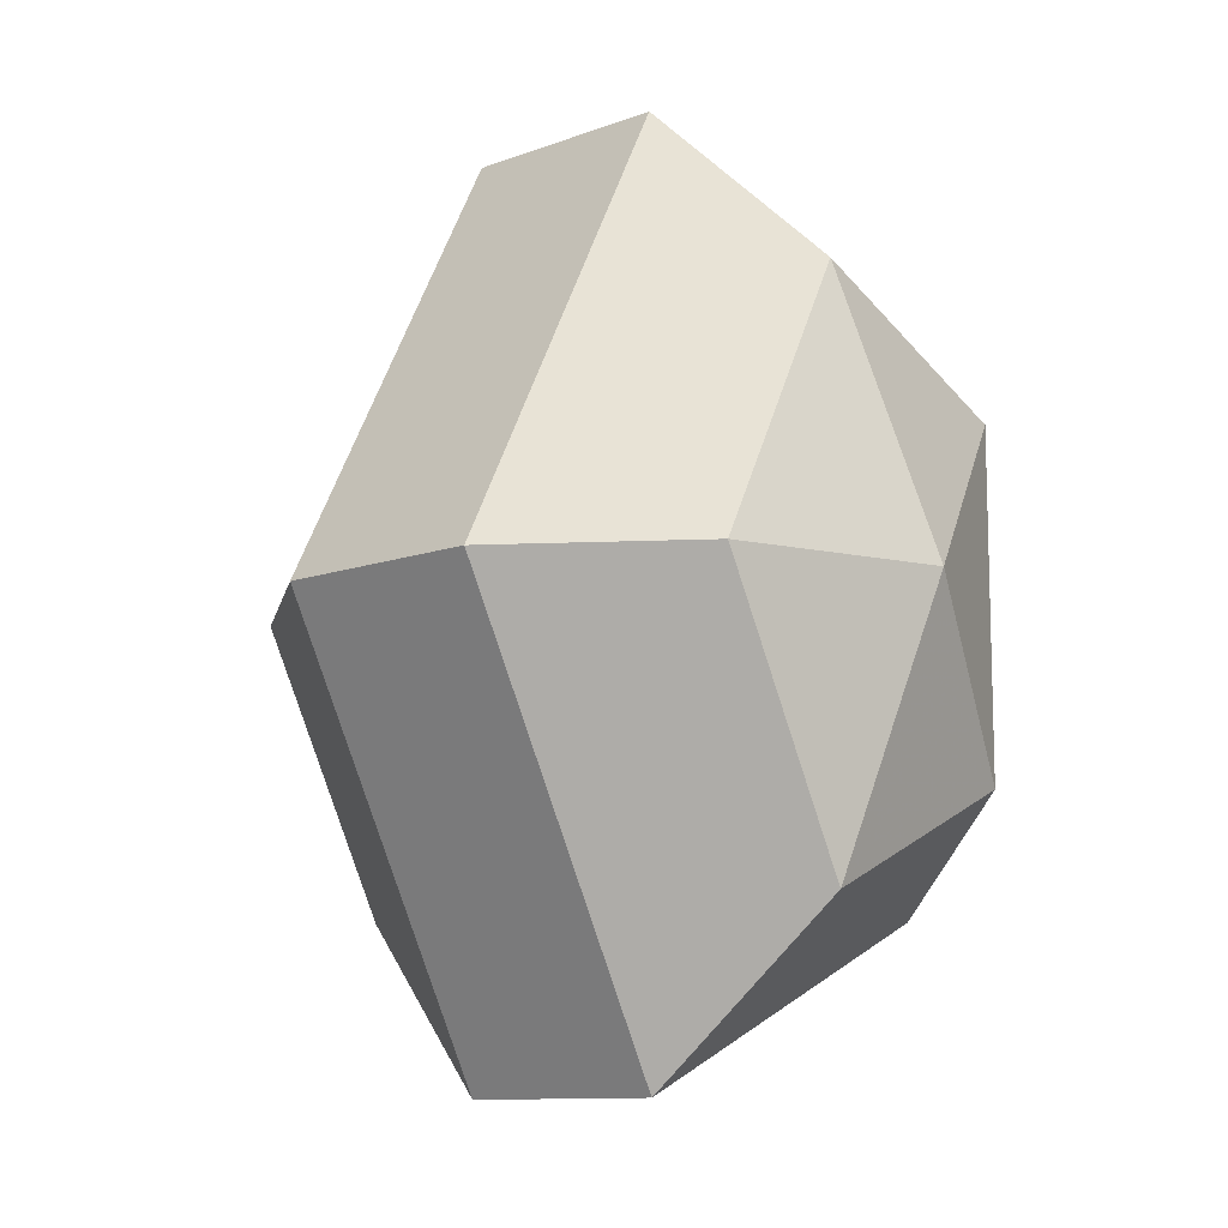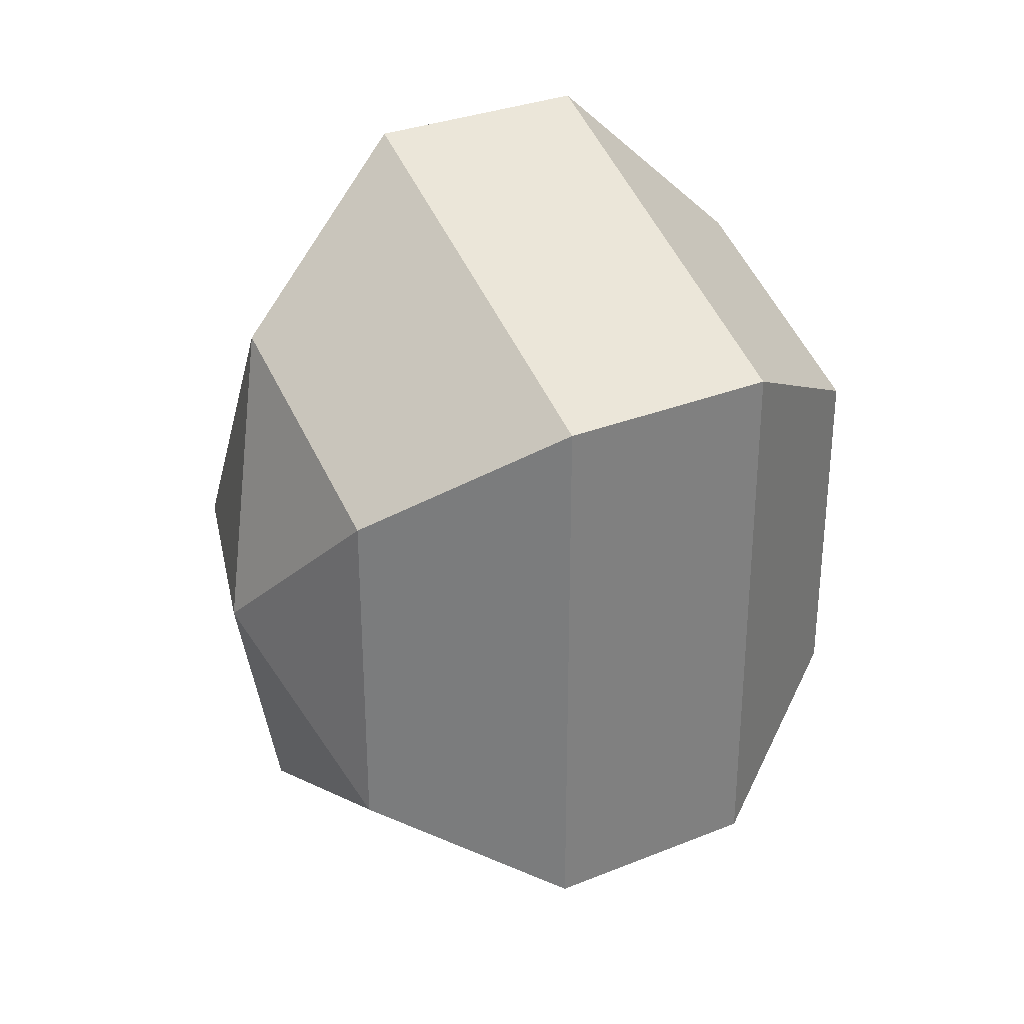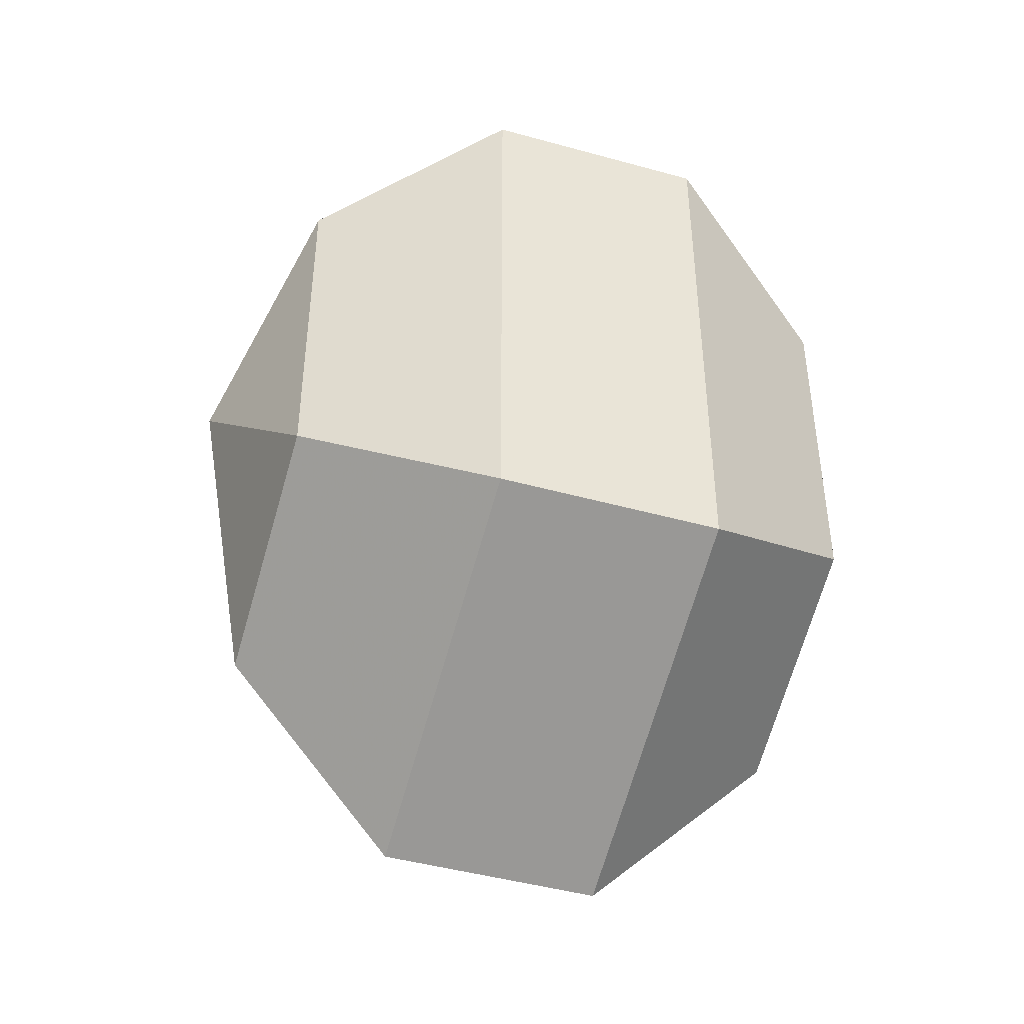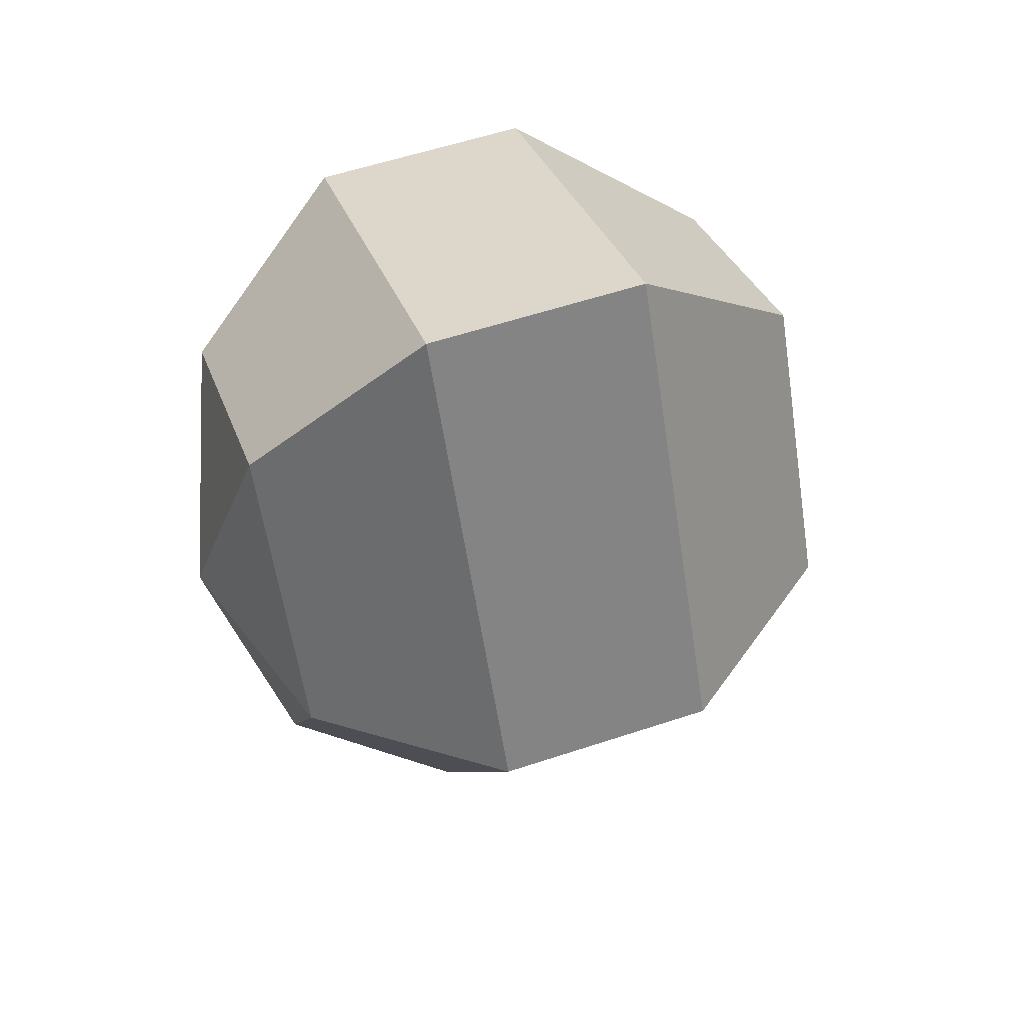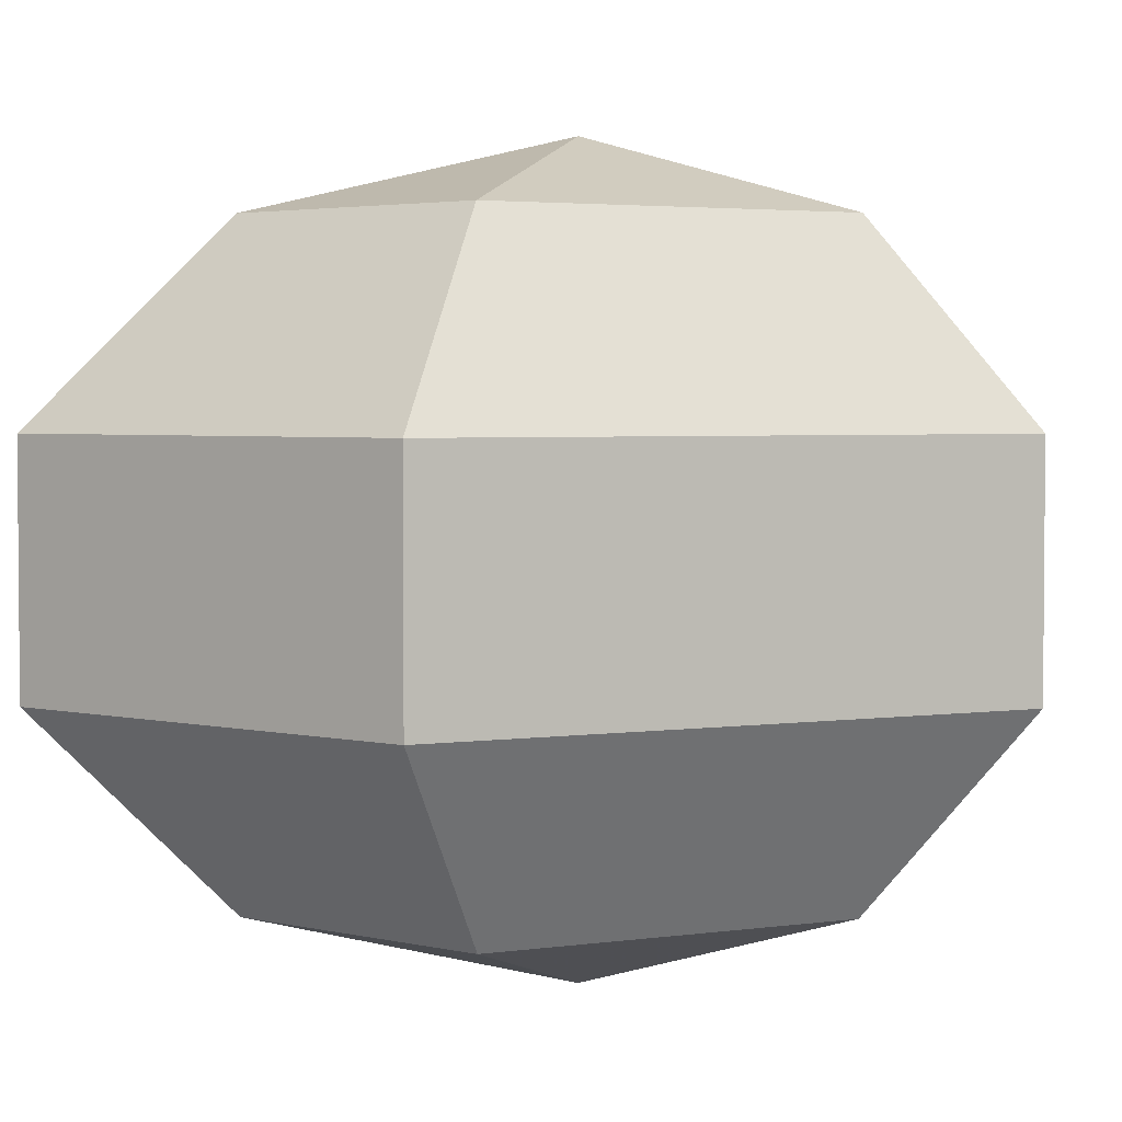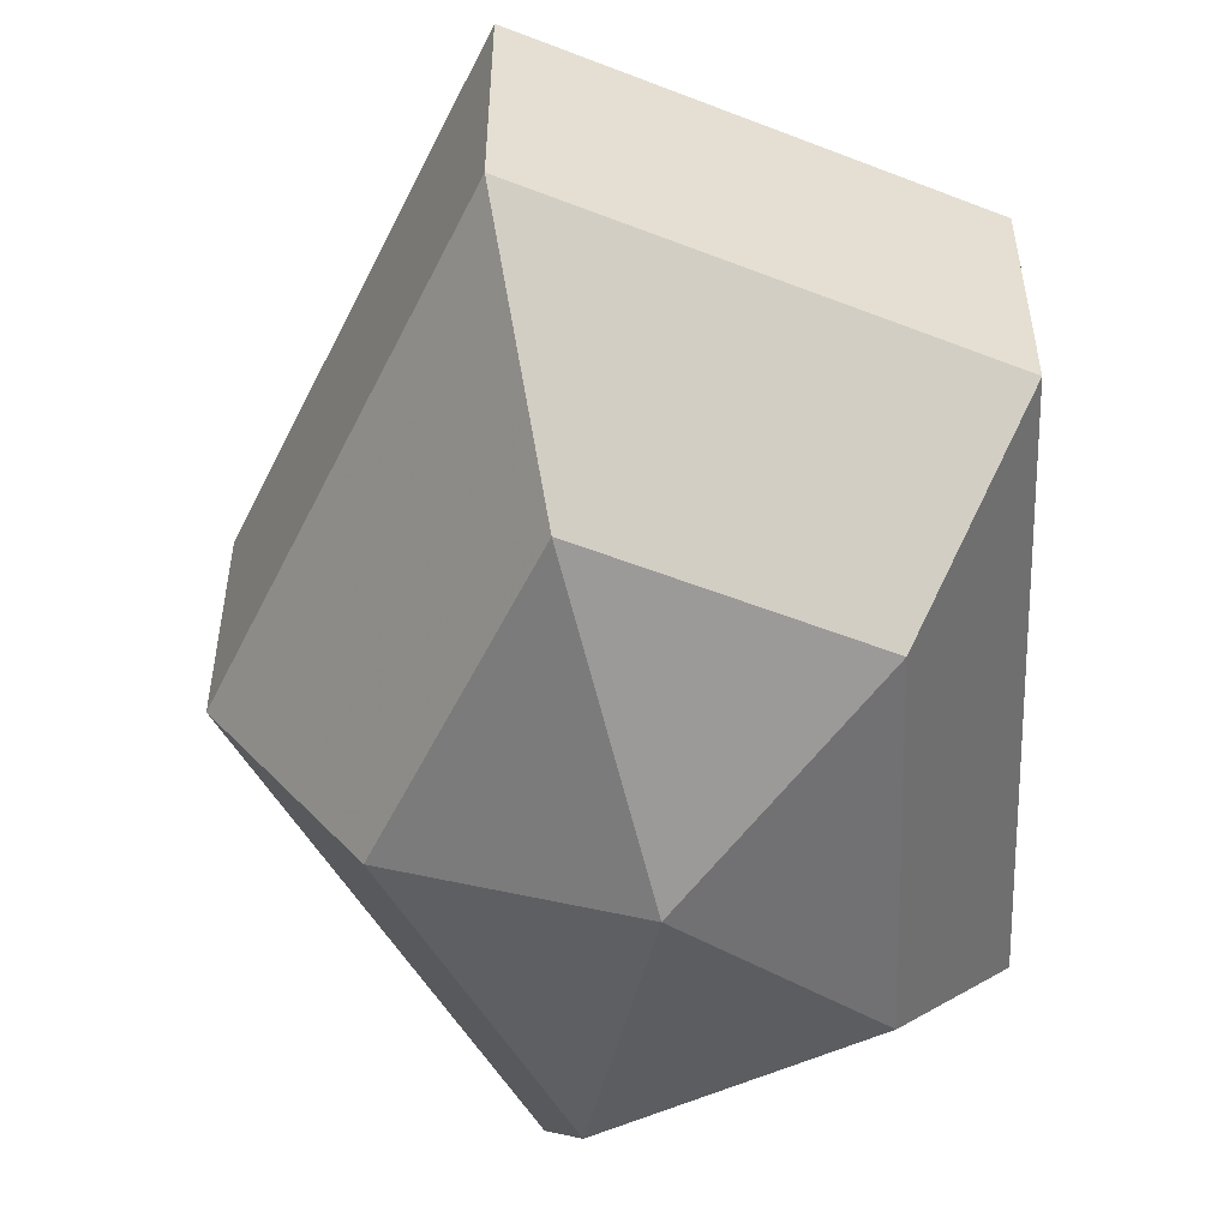
<metadata>
{"format":"obj","ext":"obj","renderer":"f3d","projection":"perspective","resolution":1024,"background":"white","views":[{"elev":-11.0,"azim":-47.7,"up":"+Y"},{"elev":31.3,"azim":60.2,"up":"+Y"},{"elev":-44.8,"azim":72.1,"up":"+Y"},{"elev":57.1,"azim":-109.1,"up":"+Y"},{"elev":3.2,"azim":63.5,"up":"+Z"},{"elev":-53.4,"azim":1.8,"up":"+Z"}]}
</metadata>
<code>
v 289 164 154
v 289 164 154
v 289 164 154
v 289 164 154
v 289 164 154
v 289 164 154
v 285.5 164 155.1
v 287.9 159.3 155.1
v 291.9 161.1 155.1
v 291.9 166.9 155.1
v 287.9 168.7 155.1
v 285.5 164 155.1
v 283.3 164 158.1
v 287.2 156.4 158.1
v 293.6 159.3 158.1
v 293.6 168.7 158.1
v 287.2 171.6 158.1
v 283.3 164 158.1
v 283.3 164 161.9
v 287.2 156.4 161.9
v 293.6 159.3 161.9
v 293.6 168.7 161.9
v 287.2 171.6 161.9
v 283.3 164 161.9
v 285.5 164 164.9
v 287.9 159.3 164.9
v 291.9 161.1 164.9
v 291.9 166.9 164.9
v 287.9 168.7 164.9
v 285.5 164 164.9
v 289 164 166
v 289 164 166
v 289 164 166
v 289 164 166
v 289 164 166
v 289 164 166
g foo
f 8 7 1
f 9 8 2
f 10 9 3
f 11 10 4
f 12 11 5
f 14 13 7
f 15 14 8
f 16 15 9
f 17 16 10
f 18 17 11
f 20 19 13
f 21 20 14
f 22 21 15
f 23 22 16
f 24 23 17
f 26 25 19
f 27 26 20
f 28 27 21
f 29 28 22
f 30 29 23
f 32 31 25
f 33 32 26
f 34 33 27
f 35 34 28
f 36 35 29
f 2 8 1
f 3 9 2
f 4 10 3
f 5 11 4
f 6 12 5
f 8 14 7
f 9 15 8
f 10 16 9
f 11 17 10
f 12 18 11
f 14 20 13
f 15 21 14
f 16 22 15
f 17 23 16
f 18 24 17
f 20 26 19
f 21 27 20
f 22 28 21
f 23 29 22
f 24 30 23
f 26 32 25
f 27 33 26
f 28 34 27
f 29 35 28
f 30 36 29
g

</code>
